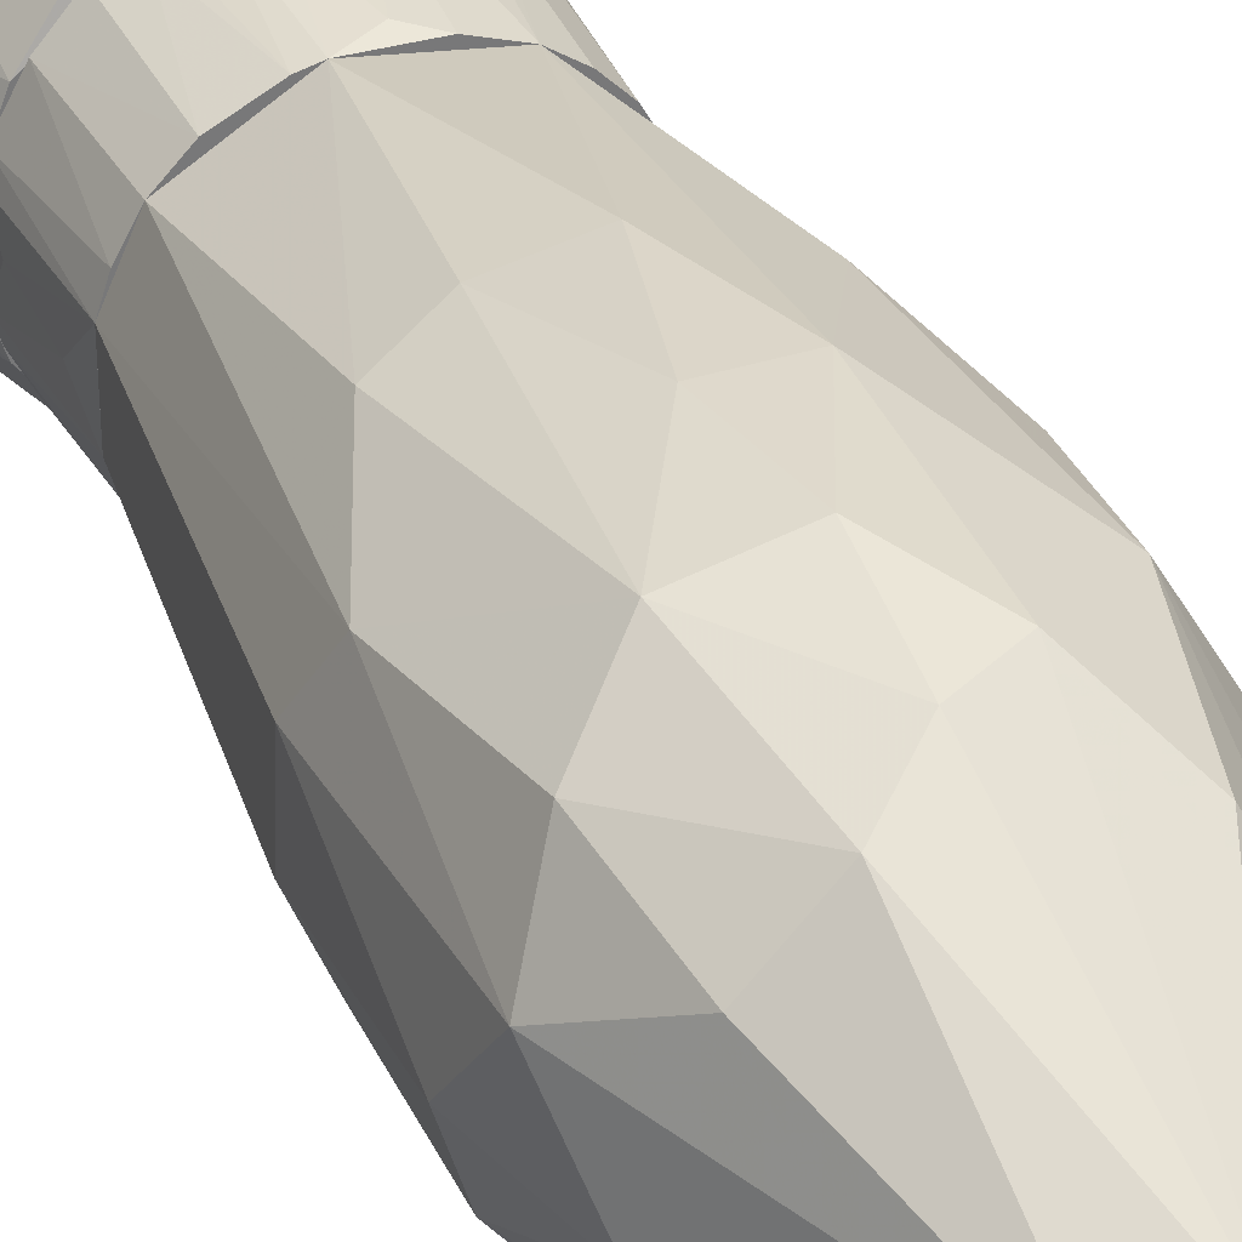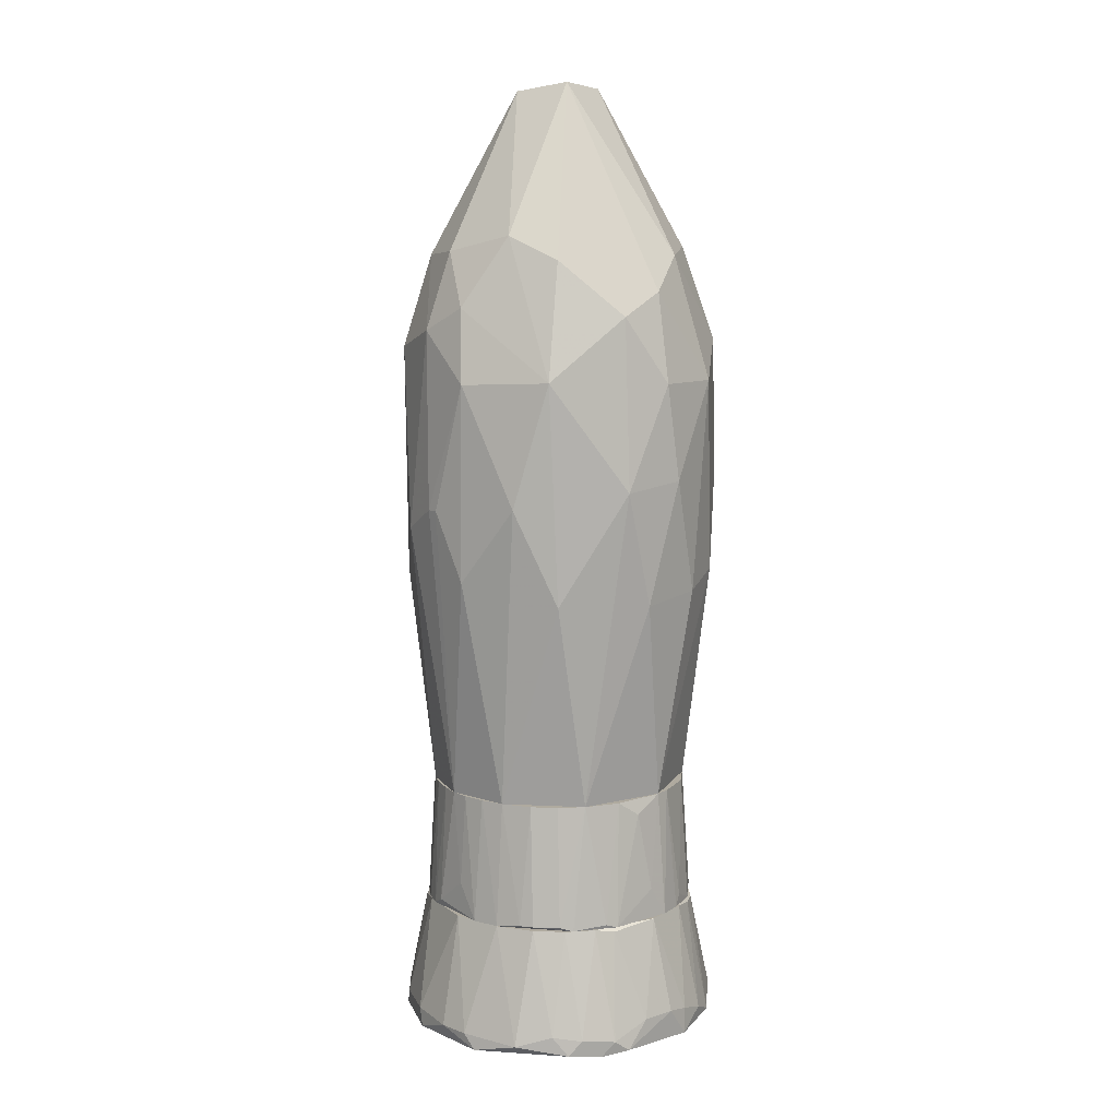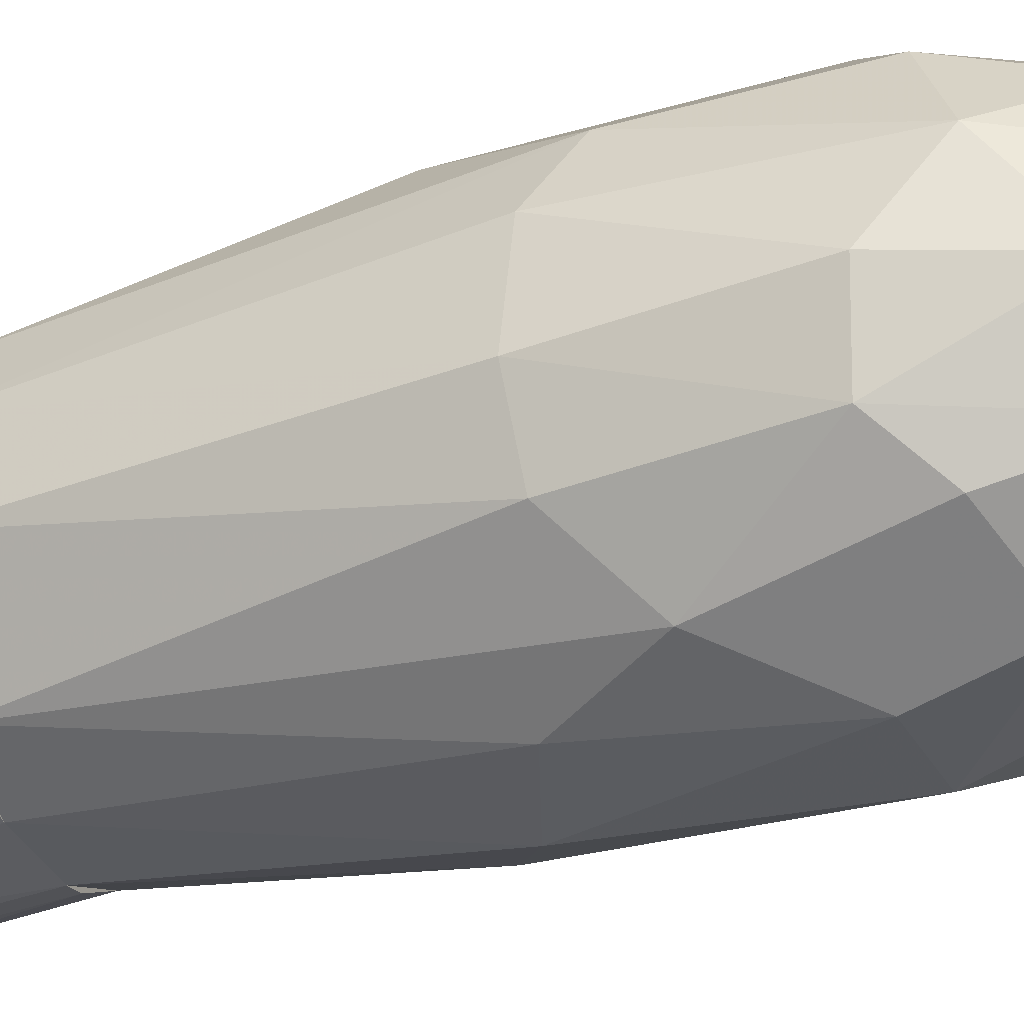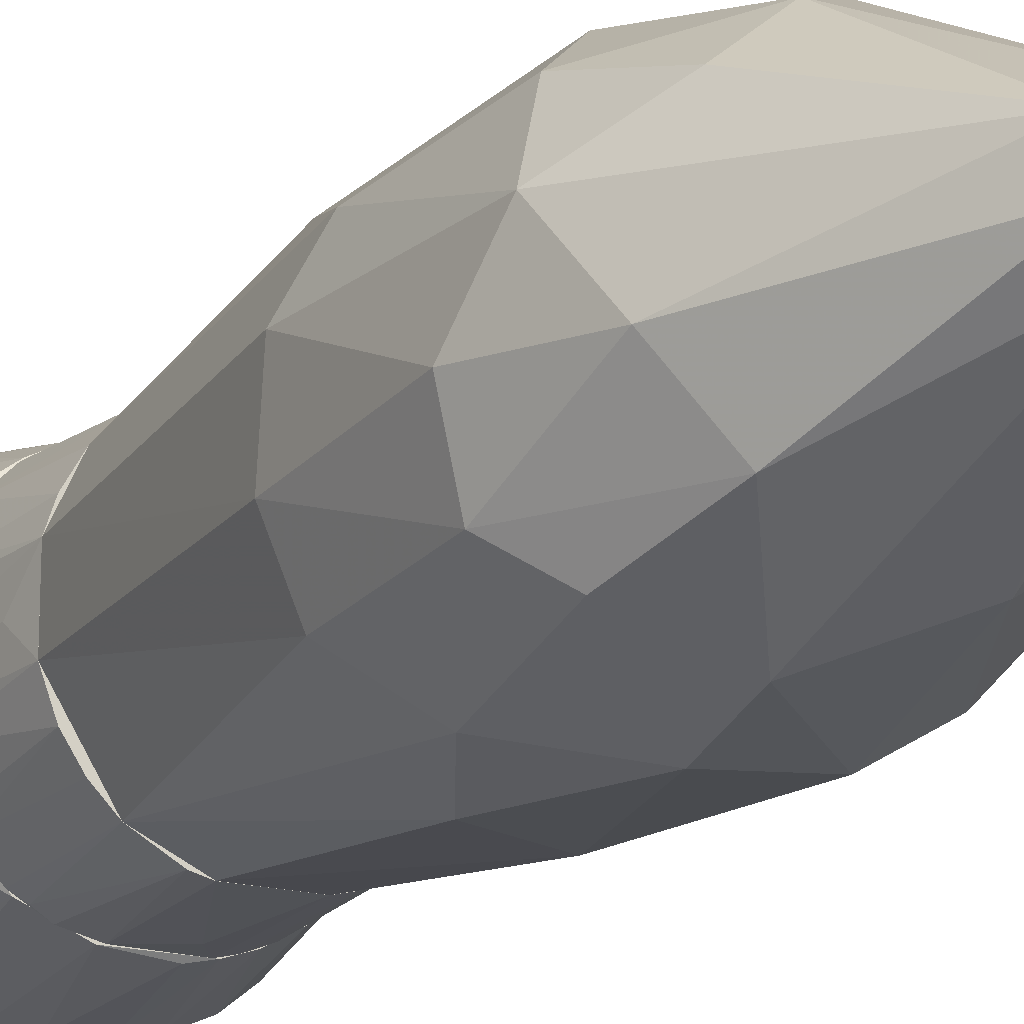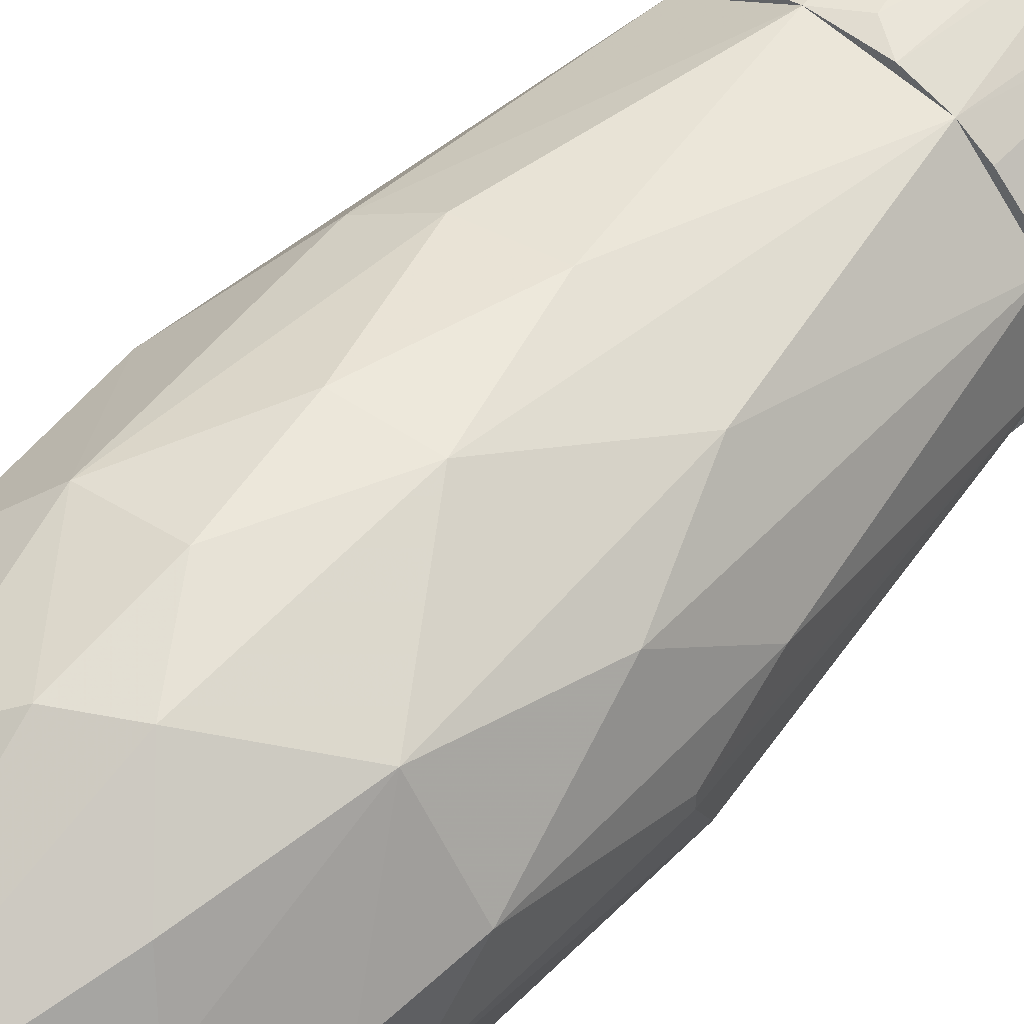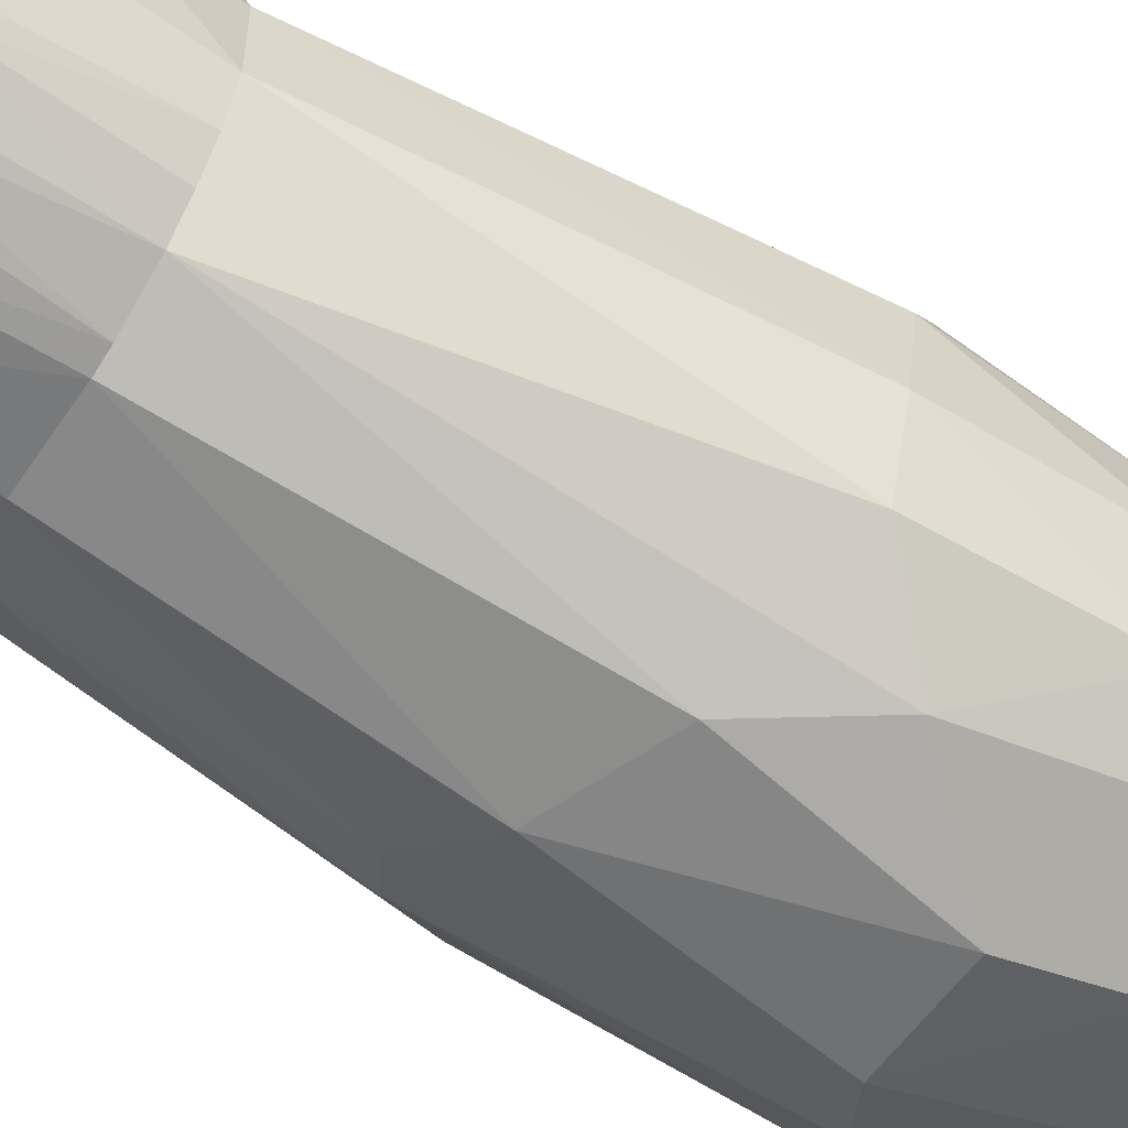
<metadata>
{"format":"obj","ext":"obj","renderer":"f3d","projection":"perspective","resolution":1024,"background":"white","views":[{"elev":33.6,"azim":157.4,"up":"+Z"},{"elev":9.5,"azim":-39.7,"up":"+Y"},{"elev":-33.8,"azim":112.1,"up":"+Z"},{"elev":-17.5,"azim":150.1,"up":"+Z"},{"elev":52.2,"azim":-138.9,"up":"+Z"},{"elev":-59.8,"azim":56.4,"up":"+Z"}]}
</metadata>
<code>
o convex_0
v 0.3016 0.402 -0.04379
v -0.3088 0.1226 -0.01435
v -0.3088 0.1226 0.007603
v 0.2428 -0.4436 -0.05849
v 0.03687 0.1816 0.3091
v -0.06605 0.6225 -0.2276
v -0.02928 0.924 0.05906
v -0.2131 -0.4436 -0.1321
v -0.1175 -0.4436 0.2209
v 0.08832 0.05653 -0.2938
v -0.2131 0.3724 0.2282
v 0.1986 -0.4436 0.1547
v 0.2281 0.4386 0.1988
v -0.2572 0.424 -0.1615
v -0.05867 -0.4434 -0.2423
v 0.1986 0.4535 -0.2202
v 0.06625 0.924 -0.03642
v -0.1102 0.3431 -0.2938
v 0.0148 0.5342 0.2723
v -0.2793 0.5049 0.05174
v -0.2279 -0.4436 0.1032
v 0.3016 0.1227 0.07381
v 0.1545 -0.4436 -0.1982
v 0.2574 0.1153 -0.1762
v -0.07343 0.9093 -0.03642
v 0.06625 0.4975 -0.2791
v 0.05156 -0.4434 0.2429
v 0.1913 -0.009694 0.2356
v -0.2205 -0.02437 -0.2055
v -0.08074 0.1669 0.3018
v 0.1913 0.6152 0.1473
v -0.2572 0.1373 0.1767
v -0.1616 0.5932 0.1914
v 0.2428 0.5932 -0.05849
v 0.1398 0.3652 0.2796
v 0.2795 0.4902 0.07381
v 0.3016 0.1079 -0.06586
v -0.2058 0.6004 -0.1393
v -0.2499 -0.4436 -0.02172
v -0.294 0.0786 -0.09525
v 0.07363 0.9166 0.02967
v -0.06605 -0.002291 -0.2938
v -0.07343 0.4902 0.2797
v -0.1911 -0.04644 0.2282
v 0.09564 0.6004 0.2282
v 0.1692 0.2035 -0.2644
v 0.2648 0.174 0.1694
v -0.294 0.4609 -0.03642
v 0.04418 0.3431 -0.3086
v -0.3014 0.3652 0.08113
v 0.2428 -0.4436 0.05906
v 0.05894 -0.4434 -0.2423
v 0.0148 0.9166 -0.07318
v 0.1618 0.6299 -0.1688
v 0.2648 0.3872 -0.1615
v -0.294 -0.009694 0.06644
v -0.1911 0.3872 -0.2424
v -0.2058 0.6372 0.1032
v -0.1616 -0.06111 -0.2497
v -0.02191 -0.05371 0.2944
v 0.103 -0.03904 0.2797
v -0.2425 0.608 -0.02904
v 0.007419 0.3652 0.3091
v -0.1543 -0.4436 -0.1982
f 29 59 64
f 8 4 9
f 9 4 12
f 8 9 21
f 4 8 23
f 4 23 24
f 18 6 26
f 9 12 27
f 27 12 28
f 22 1 36
f 31 13 36
f 1 34 36
f 1 22 37
f 4 24 37
f 25 6 38
f 3 2 39
f 8 21 39
f 29 8 40
f 14 29 40
f 39 2 40
f 8 39 40
f 17 7 41
f 34 17 41
f 31 36 41
f 36 34 41
f 19 7 43
f 11 30 43
f 7 33 43
f 33 11 43
f 21 9 44
f 9 30 44
f 30 11 44
f 11 32 44
f 32 21 44
f 7 19 45
f 13 31 45
f 19 35 45
f 35 13 45
f 41 7 45
f 31 41 45
f 23 10 46
f 24 23 46
f 28 12 47
f 35 28 47
f 13 35 47
f 22 36 47
f 36 13 47
f 38 14 48
f 40 2 48
f 14 40 48
f 26 16 49
f 18 26 49
f 10 42 49
f 42 18 49
f 46 10 49
f 16 46 49
f 2 3 50
f 11 20 50
f 32 11 50
f 48 2 50
f 20 48 50
f 12 4 51
f 37 22 51
f 4 37 51
f 47 12 51
f 22 47 51
f 23 15 52
f 10 23 52
f 42 10 52
f 15 42 52
f 7 17 53
f 6 25 53
f 25 7 53
f 26 6 53
f 26 53 54
f 16 26 54
f 17 34 54
f 53 17 54
f 34 1 55
f 1 37 55
f 37 24 55
f 46 16 55
f 24 46 55
f 16 54 55
f 54 34 55
f 21 32 56
f 3 39 56
f 39 21 56
f 50 3 56
f 32 50 56
f 6 18 57
f 29 14 57
f 38 6 57
f 14 38 57
f 20 11 58
f 7 25 58
f 33 7 58
f 11 33 58
f 42 15 59
f 18 42 59
f 57 18 59
f 29 57 59
f 9 27 60
f 30 9 60
f 5 30 60
f 27 28 61
f 35 5 61
f 28 35 61
f 5 60 61
f 60 27 61
f 25 38 62
f 48 20 62
f 38 48 62
f 20 58 62
f 58 25 62
f 30 5 63
f 5 35 63
f 35 19 63
f 19 43 63
f 43 30 63
f 23 8 64
f 15 23 64
f 8 29 64
f 59 15 64
o convex_1
v 0.08094 -0.8775 0.2943
v -0.05136 -0.9216 -0.3086
v -0.0146 -0.929 -0.2938
v 0.2427 -0.6863 -0.11
v -0.2646 -0.6863 0.007603
v -0.294 -0.929 0.09585
v 0.309 -0.9216 0.0223
v 0.02217 -0.6863 0.265
v -0.1616 -0.6863 -0.2129
v 0.228 -0.6863 0.1399
v -0.2572 -0.9216 -0.1762
v -0.1249 -0.929 0.2797
v 0.1471 -0.9069 -0.2791
v 0.06624 -0.6863 -0.2571
v -0.1616 -0.6863 0.2135
v 0.2207 -0.929 0.2061
v 0.2501 -0.929 -0.1761
v -0.3014 -0.8922 -0.07317
v -0.2572 -0.9069 0.1767
v 0.1545 -0.6937 0.2209
v -0.2425 -0.6863 -0.1099
v 0.1766 -0.7011 -0.2056
v -0.169 -0.8995 -0.2644
v -0.06605 -0.6863 -0.2571
v -0.07343 -0.9216 0.3018
v -0.2425 -0.6863 0.1032
v 0.2648 -0.7011 0.0223
v 0.3016 -0.8995 -0.08052
v 0.2869 -0.8995 0.1179
v 0.1766 -0.9142 0.2576
v 0.2648 -0.8995 -0.1688
v 0.02948 -0.8922 -0.3086
v -0.07343 -0.6937 0.2576
v -0.1616 -0.8922 0.265
v 0.2354 -0.8848 0.1988
v -0.3014 -0.8995 0.07374
v -0.3014 -0.929 -0.06583
v 0.08094 -0.929 0.2943
v 0.1913 -0.9216 -0.2497
v -0.02929 -0.8701 0.3018
v -0.2057 -0.7011 -0.1762
v 0.2574 -0.6863 0.06645
v 0.1104 -0.6863 0.2429
v 0.08831 -0.929 -0.2938
v 0.1545 -0.6863 -0.2203
v -0.191 -0.9216 -0.2497
v -0.2057 -0.6863 0.1694
v -0.3088 -0.8995 0.01495
v 0.2574 -0.6863 -0.06588
v 0.309 -0.8922 0.007603
v -0.2131 -0.8922 -0.2276
v -0.2646 -0.8922 -0.1614
v 0.2795 -0.929 0.1105
v -0.02929 -0.6937 -0.2644
v -0.2057 -0.8848 0.2282
v -0.1028 -0.8995 -0.2938
v -0.1028 -0.8995 0.2944
v 0.1839 -0.6937 0.1988
v -0.1102 -0.6863 -0.2423
v 0.08831 -0.9069 -0.3012
v 0.1325 -0.8922 0.2797
v -0.1837 -0.9216 0.2502
v -0.1102 -0.6863 0.2429
v 0.03686 -0.8701 0.3018
f 104 89 128
f 68 69 72
f 69 68 73
f 68 72 74
f 70 67 76
f 73 68 78
f 72 69 79
f 76 67 80
f 80 67 81
f 69 73 85
f 82 69 85
f 73 78 88
f 79 69 90
f 71 81 92
f 86 68 95
f 68 92 95
f 92 81 95
f 80 93 99
f 93 74 99
f 94 80 99
f 70 83 100
f 90 69 100
f 83 90 100
f 67 70 101
f 82 75 101
f 76 80 102
f 89 76 102
f 80 94 102
f 95 81 103
f 86 95 103
f 72 97 104
f 85 73 105
f 68 74 106
f 74 93 106
f 72 65 107
f 74 72 107
f 67 66 108
f 81 67 108
f 77 103 108
f 103 81 108
f 78 68 109
f 77 78 109
f 68 86 109
f 103 77 109
f 86 103 109
f 66 67 110
f 67 101 110
f 101 75 110
f 79 90 111
f 90 83 111
f 69 82 112
f 100 69 112
f 70 100 112
f 101 70 112
f 82 101 112
f 92 68 113
f 68 106 113
f 106 91 113
f 71 92 114
f 93 71 114
f 91 106 114
f 106 93 114
f 92 113 114
f 113 91 114
f 73 87 115
f 105 73 115
f 87 110 115
f 110 75 115
f 75 82 116
f 82 85 116
f 85 105 116
f 105 115 116
f 115 75 116
f 81 71 117
f 80 81 117
f 71 93 117
f 93 80 117
f 66 88 118
f 88 78 118
f 96 66 118
f 78 96 118
f 98 79 119
f 79 111 119
f 111 83 119
f 88 66 120
f 66 110 120
f 110 87 120
f 76 89 121
f 98 76 121
f 104 97 121
f 89 104 121
f 84 94 122
f 99 74 122
f 94 99 122
f 74 107 122
f 107 84 122
f 87 73 123
f 73 88 123
f 88 120 123
f 120 87 123
f 78 77 124
f 66 96 124
f 96 78 124
f 108 66 124
f 77 108 124
f 94 84 125
f 65 102 125
f 102 94 125
f 107 65 125
f 84 107 125
f 70 76 126
f 83 70 126
f 76 98 126
f 119 83 126
f 98 119 126
f 72 79 127
f 97 72 127
f 79 98 127
f 121 97 127
f 98 121 127
f 65 72 128
f 102 65 128
f 89 102 128
f 72 104 128
o convex_2
v 0.02212 -0.6275 0.2577
v -0.05875 -0.6863 -0.2571
v -0.08813 -0.6863 -0.2497
v -0.05875 -0.4436 -0.2424
v 0.2575 -0.6863 -0.05852
v 0.2281 -0.4436 0.1032
v -0.2278 -0.4436 0.1032
v -0.2573 -0.6863 0.05173
v 0.1545 -0.4436 -0.1982
v 0.1618 -0.6863 0.2135
v -0.2131 -0.4436 -0.132
v 0.05155 -0.4436 0.243
v -0.1469 -0.6863 0.2209
v 0.1104 -0.6863 -0.2424
v -0.2352 -0.6863 -0.1247
v -0.1176 -0.4436 0.2209
v 0.2428 -0.4436 -0.05852
v 0.2501 -0.6863 0.08852
v -0.2499 -0.4436 -0.02173
v 0.206 -0.6789 -0.1688
v 0.05891 -0.4436 -0.2424
v -0.06606 -0.6863 0.2577
v 0.1545 -0.4436 0.1988
v -0.1543 -0.4436 -0.1982
v -0.2058 -0.6789 0.1694
v -0.169 -0.6789 -0.2056
v 0.2133 -0.6789 0.162
v -0.0514 -0.4436 0.243
v 0.2207 -0.4436 -0.1174
v 0.2428 -0.4436 0.05909
v 0.103 -0.6863 0.243
v -0.2573 -0.6716 -0.05852
v -0.1616 -0.4436 0.1915
v 0.05891 -0.6789 -0.2571
v 0.2575 -0.6348 0.01495
v 0.1618 -0.6863 -0.213
v -0.2425 -0.6863 0.1032
v -0.2425 -0.4436 0.05909
v 0.2501 -0.6789 -0.08794
v 0.1986 -0.4436 0.1547
v -0.2058 -0.6863 -0.1688
v 0.05891 -0.6863 0.2577
v -0.2278 -0.4436 -0.1027
v -0.1984 -0.4436 0.1547
v -0.1249 -0.6789 -0.235
v -0.08813 -0.4436 -0.235
v -0.007254 -0.4731 0.2503
v -0.02197 -0.6348 -0.2571
v 0.08833 -0.4436 -0.235
v 0.08098 -0.4436 0.2356
v 0.1913 -0.4436 -0.1615
v 0.2575 -0.6789 0.05909
v -0.1984 -0.4436 -0.1541
v -0.169 -0.6789 0.2062
v 0.2501 -0.5099 -0.00702
v -0.08813 -0.6789 0.2503
v 0.2207 -0.6863 -0.1467
v -0.2499 -0.4436 0.01495
v 0.1398 -0.6789 -0.2277
v -0.2205 -0.6789 0.1473
v -0.2573 -0.6201 0.007593
v -0.2499 -0.6863 -0.08794
v -0.2425 -0.4436 -0.05852
v 0.1178 -0.6642 0.2356
f 178 159 192
f 130 131 132
f 131 130 133
f 134 132 135
f 131 133 136
f 132 134 137
f 136 133 138
f 135 132 139
f 134 135 140
f 136 138 141
f 133 130 142
f 131 136 143
f 140 135 144
f 137 134 145
f 138 133 146
f 135 139 147
f 132 137 149
f 141 138 150
f 134 140 151
f 139 132 152
f 146 134 155
f 138 146 155
f 151 138 155
f 140 144 156
f 137 145 157
f 145 134 158
f 134 146 158
f 150 138 159
f 144 135 161
f 142 130 162
f 133 142 164
f 137 148 164
f 136 141 165
f 141 153 165
f 135 147 166
f 165 135 166
f 136 165 166
f 145 133 167
f 157 145 167
f 134 151 168
f 155 134 168
f 151 155 168
f 131 143 169
f 143 139 169
f 154 131 169
f 140 129 170
f 129 150 170
f 150 159 170
f 139 143 171
f 147 139 171
f 161 135 172
f 153 161 172
f 131 154 173
f 154 152 173
f 132 131 174
f 152 132 174
f 131 173 174
f 173 152 174
f 129 140 175
f 150 129 175
f 140 156 175
f 156 150 175
f 130 132 176
f 132 149 176
f 162 130 176
f 149 162 176
f 149 137 177
f 142 162 177
f 162 149 177
f 151 140 178
f 140 170 178
f 170 159 178
f 148 137 179
f 137 157 179
f 157 148 179
f 146 133 180
f 158 146 180
f 133 163 180
f 163 158 180
f 139 152 181
f 152 154 181
f 169 139 181
f 154 169 181
f 141 144 182
f 153 141 182
f 144 161 182
f 161 153 182
f 133 145 183
f 145 158 183
f 163 133 183
f 158 163 183
f 144 141 184
f 141 150 184
f 156 144 184
f 150 156 184
f 148 157 185
f 133 164 185
f 164 148 185
f 167 133 185
f 157 167 185
f 166 147 186
f 136 166 186
f 164 142 187
f 137 164 187
f 177 137 187
f 142 177 187
f 135 165 188
f 165 153 188
f 172 135 188
f 153 172 188
f 160 136 189
f 147 160 189
f 136 186 189
f 186 147 189
f 143 136 190
f 136 160 190
f 171 143 190
f 171 190 191
f 160 147 191
f 147 171 191
f 190 160 191
f 138 151 192
f 159 138 192
f 151 178 192

</code>
